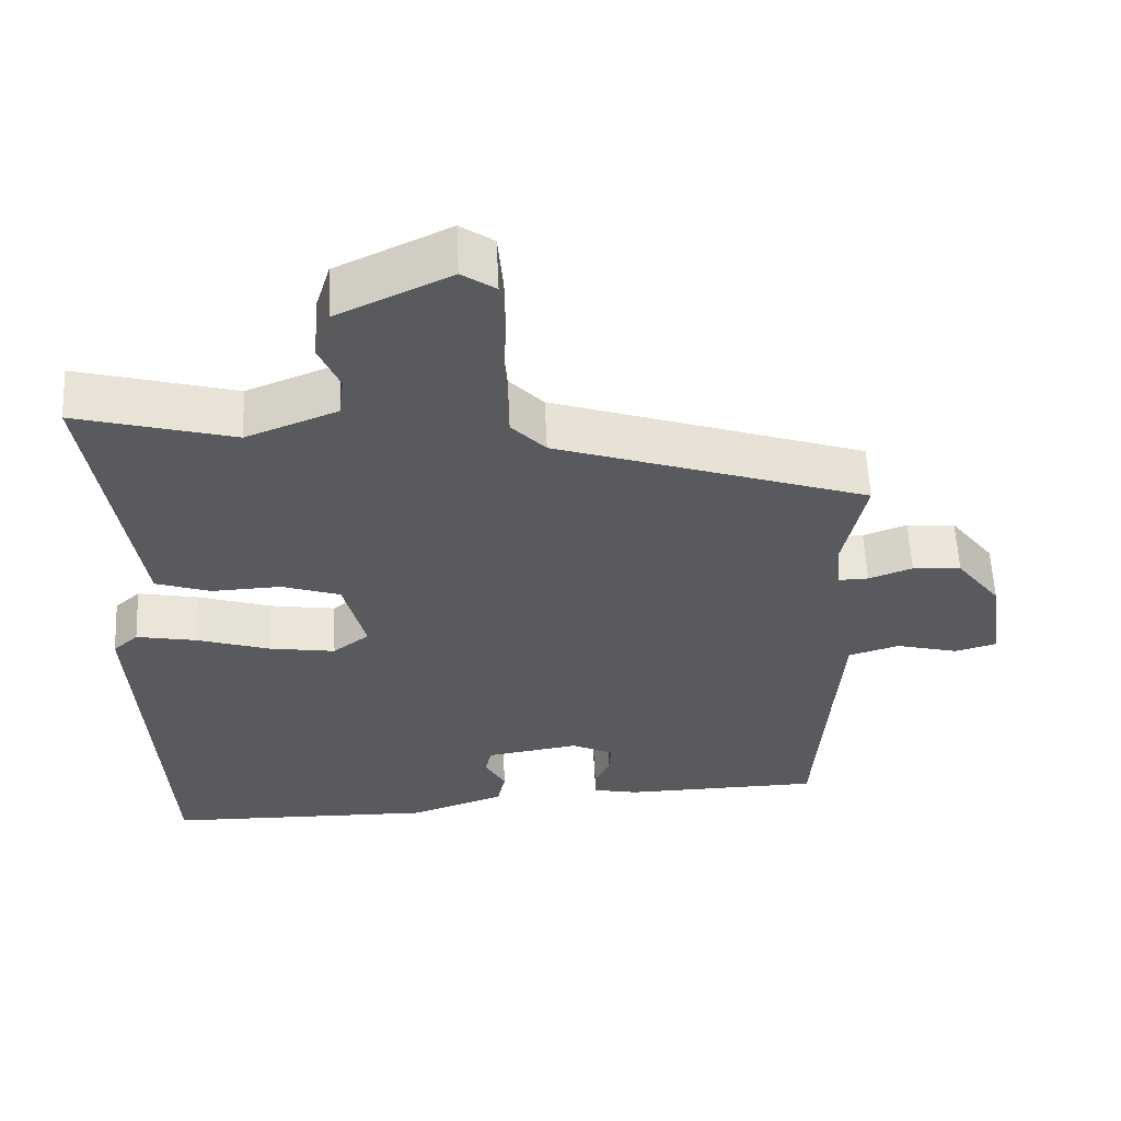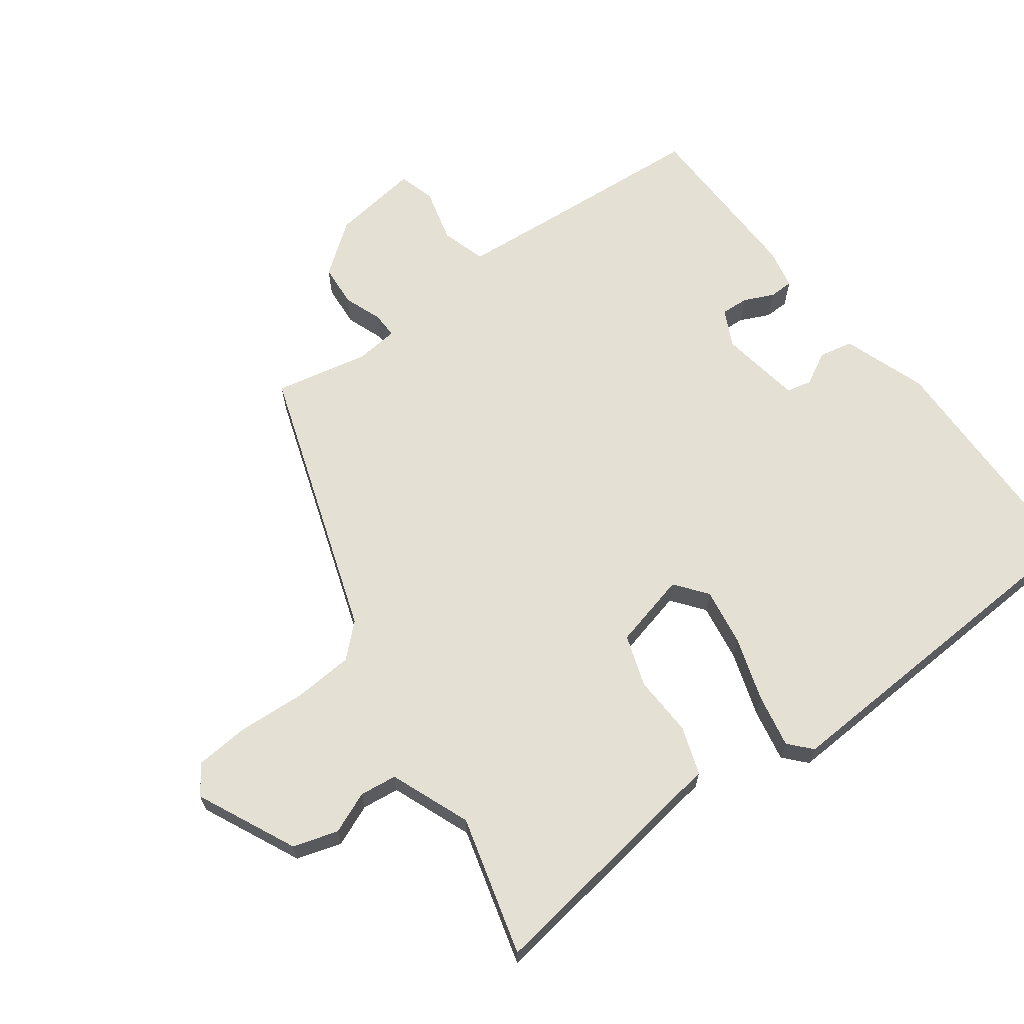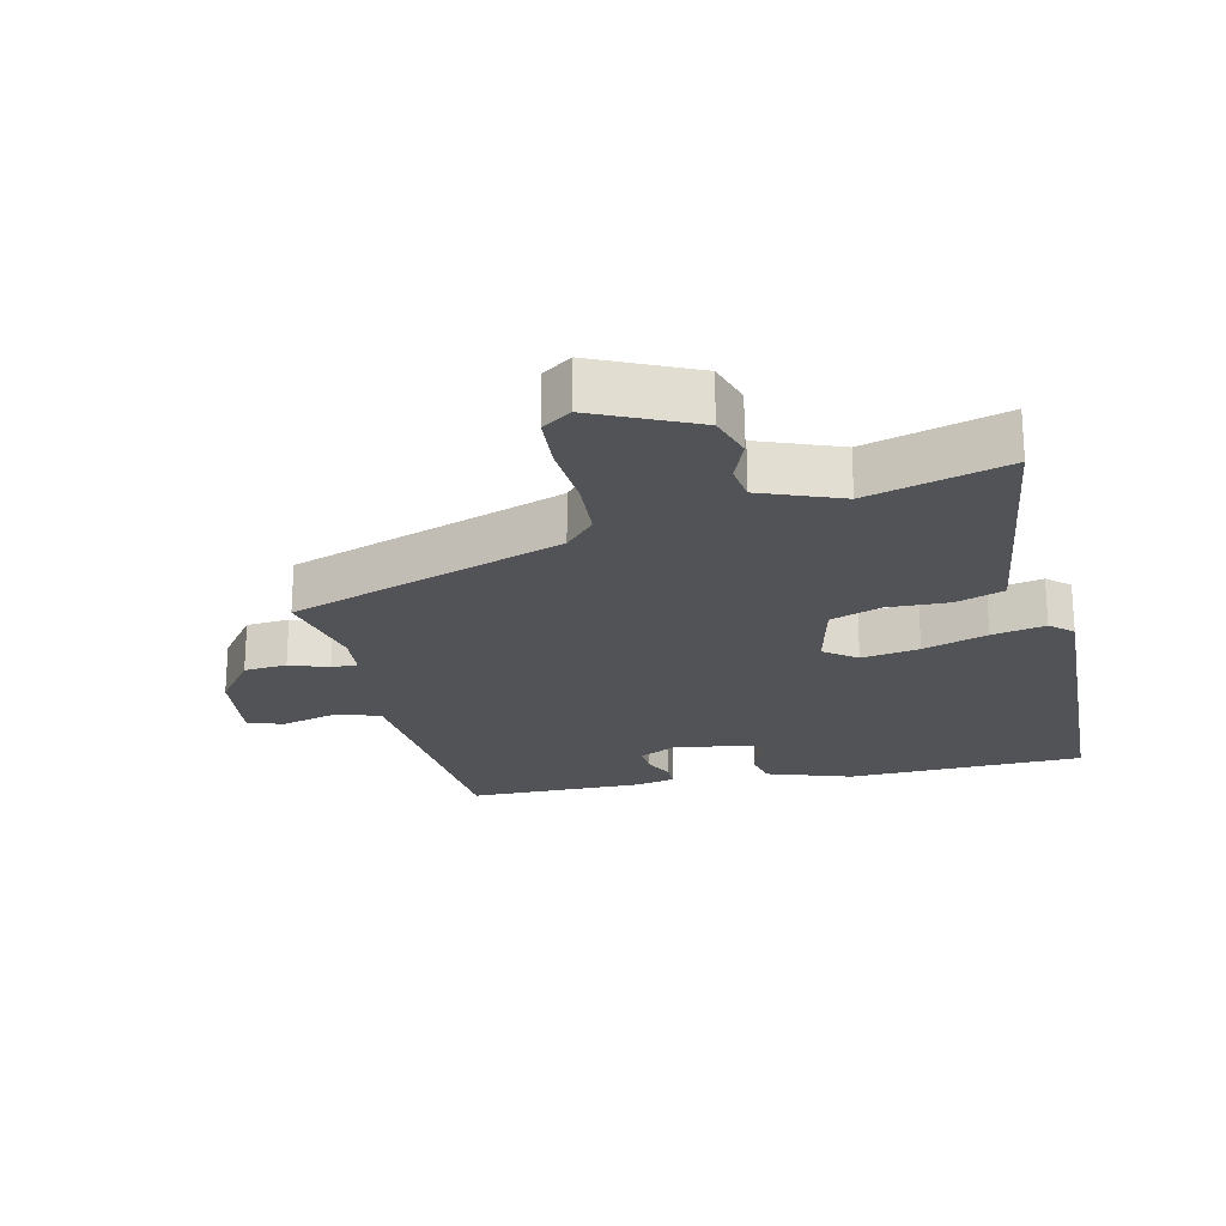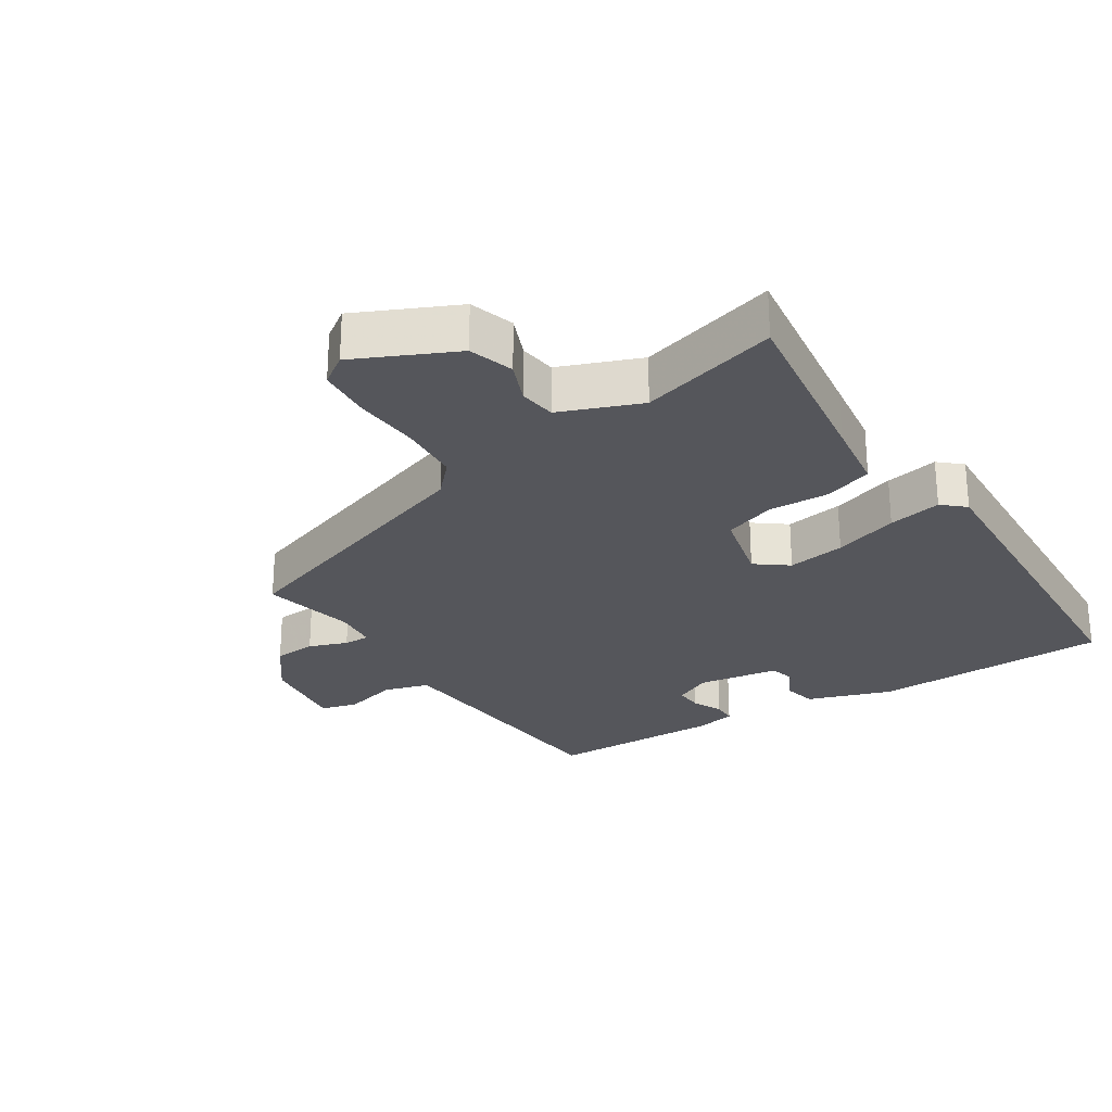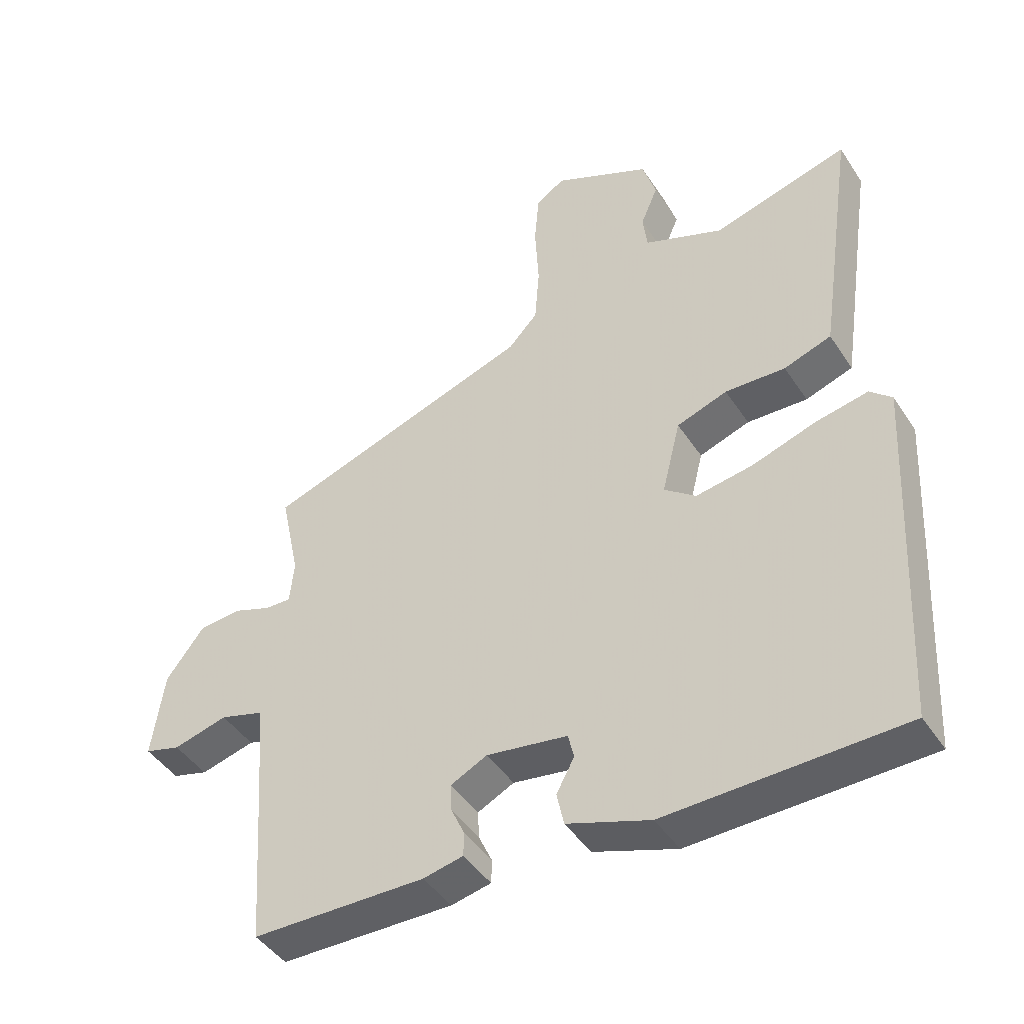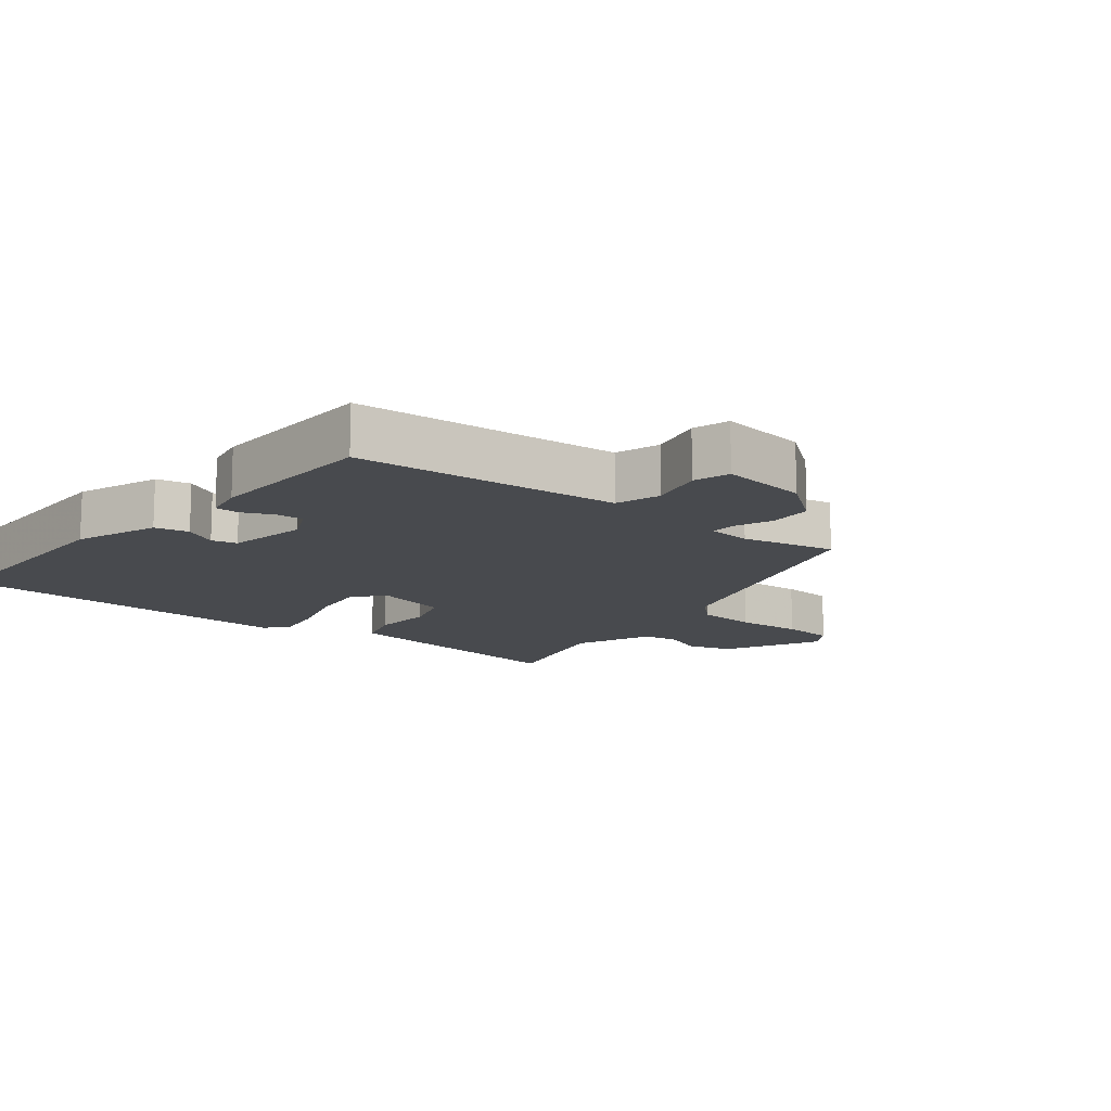
<metadata>
{"format":"obj","ext":"obj","renderer":"f3d","projection":"perspective","resolution":1024,"background":"white","views":[{"elev":58.5,"azim":177.3,"up":"+Z"},{"elev":65.5,"azim":53.7,"up":"+Y"},{"elev":-22.0,"azim":13.5,"up":"+Y"},{"elev":-26.2,"azim":33.1,"up":"+Y"},{"elev":-44.7,"azim":31.2,"up":"+Z"},{"elev":-12.8,"azim":-129.2,"up":"+Y"}]}
</metadata>
<code>
v 0.5 0.07 -0.533
v 0.134 0.07 -0.541
v 0.005 0.07 -0.496
v -0.006 0.07 -0.444
v 0.022 0.07 -0.393
v 0.013 0.07 -0.354
v -0.113 0.07 -0.334
v -0.17 0.07 -0.362
v -0.168 0.07 -0.405
v -0.147 0.07 -0.451
v -0.148 0.07 -0.488
v -0.21 0.07 -0.501
v -0.48 0.07 -0.496
v -0.498 0.07 -0.235
v -0.509 0.07 -0.088
v -0.578 0.07 -0.067
v -0.663 0.07 -0.089
v -0.719 0.07 -0.073
v -0.7 0.07 0.063
v -0.64 0.07 0.142
v -0.574 0.07 0.147
v -0.515 0.07 0.125
v -0.475 0.07 0.124
v -0.468 0.07 0.191
v -0.498 0.07 0.335
v -0.076 0.07 0.476
v -0.03 0.07 0.525
v -0.023 0.07 0.618
v -0.029 0.07 0.722
v -0.022 0.07 0.805
v 0.023 0.07 0.836
v 0.175 0.07 0.764
v 0.196 0.07 0.695
v 0.169 0.07 0.631
v 0.176 0.07 0.574
v 0.299 0.07 0.525
v 0.512 0.07 0.583
v 0.498 0.07 0.489
v 0.47 0.07 0.3
v 0.453 0.07 0.187
v 0.379 0.07 0.162
v 0.285 0.07 0.166
v 0.206 0.07 0.139
v 0.177 0.07 0.023
v 0.226 0.07 -0.015
v 0.315 0.07 -0.001
v 0.414 0.07 0.031
v 0.496 0.07 0.047
v 0.53 0.07 0.016
v 0.5 0 -0.533
v 0.134 0 -0.541
v 0.005 0 -0.496
v -0.006 0 -0.444
v 0.022 0 -0.393
v 0.013 0 -0.354
v -0.113 0 -0.334
v -0.17 0 -0.362
v -0.168 0 -0.405
v -0.147 0 -0.451
v -0.148 0 -0.488
v -0.21 0 -0.501
v -0.48 0 -0.496
v -0.498 0 -0.235
v -0.509 0 -0.088
v -0.578 0 -0.067
v -0.663 0 -0.089
v -0.719 0 -0.073
v -0.7 0 0.063
v -0.64 0 0.142
v -0.574 0 0.147
v -0.515 0 0.125
v -0.475 0 0.124
v -0.468 0 0.191
v -0.498 0 0.335
v -0.076 0 0.476
v -0.03 0 0.525
v -0.023 0 0.618
v -0.029 0 0.722
v -0.022 0 0.805
v 0.023 0 0.836
v 0.175 0 0.764
v 0.196 0 0.695
v 0.169 0 0.631
v 0.176 0 0.574
v 0.299 0 0.525
v 0.512 0 0.583
v 0.498 0 0.489
v 0.47 0 0.3
v 0.453 0 0.187
v 0.379 0 0.162
v 0.285 0 0.166
v 0.206 0 0.139
v 0.177 0 0.023
v 0.226 0 -0.015
v 0.315 0 -0.001
v 0.414 0 0.031
v 0.496 0 0.047
v 0.53 0 0.016
f 3 4 5
f 2 3 5
f 1 2 5
f 49 1 5
f 48 49 5
f 47 48 5
f 46 47 5
f 45 46 5 6
f 44 45 6 7
f 43 44 7 8
f 40 41 42
f 39 40 42
f 38 39 42
f 38 42 43
f 37 38 43
f 36 37 43
f 35 36 43 8
f 32 33 34
f 31 32 34
f 30 31 34
f 29 30 34
f 28 29 34
f 27 28 34 35
f 26 27 35 8
f 24 25 26 8
f 20 21 22
f 19 20 22
f 18 19 22
f 17 18 22
f 16 17 22
f 15 16 22 23
f 14 15 23
f 14 23 24
f 13 14 24
f 12 13 24
f 11 12 24
f 10 11 24
f 9 10 24
f 8 9 24
f 54 53 52
f 54 52 51
f 54 51 50
f 54 50 98
f 54 98 97
f 54 97 96
f 54 96 95
f 55 54 95 94
f 56 55 94 93
f 57 56 93 92
f 91 90 89
f 91 89 88
f 91 88 87
f 92 91 87
f 92 87 86
f 92 86 85
f 57 92 85 84
f 83 82 81
f 83 81 80
f 83 80 79
f 83 79 78
f 83 78 77
f 84 83 77 76
f 57 84 76 75
f 57 75 74 73
f 71 70 69
f 71 69 68
f 71 68 67
f 71 67 66
f 71 66 65
f 72 71 65 64
f 72 64 63
f 73 72 63
f 73 63 62
f 73 62 61
f 73 61 60
f 73 60 59
f 73 59 58
f 73 58 57
f 1 50 51 2
f 2 51 52 3
f 3 52 53 4
f 4 53 54 5
f 5 54 55 6
f 6 55 56 7
f 7 56 57 8
f 8 57 58 9
f 9 58 59 10
f 10 59 60 11
f 11 60 61 12
f 12 61 62 13
f 13 62 63 14
f 14 63 64 15
f 15 64 65 16
f 16 65 66 17
f 17 66 67 18
f 18 67 68 19
f 19 68 69 20
f 20 69 70 21
f 21 70 71 22
f 22 71 72 23
f 23 72 73 24
f 24 73 74 25
f 25 74 75 26
f 26 75 76 27
f 27 76 77 28
f 28 77 78 29
f 29 78 79 30
f 30 79 80 31
f 31 80 81 32
f 32 81 82 33
f 33 82 83 34
f 34 83 84 35
f 35 84 85 36
f 36 85 86 37
f 37 86 87 38
f 38 87 88 39
f 39 88 89 40
f 40 89 90 41
f 41 90 91 42
f 42 91 92 43
f 43 92 93 44
f 44 93 94 45
f 45 94 95 46
f 46 95 96 47
f 47 96 97 48
f 48 97 98 49
f 49 98 50 1

</code>
